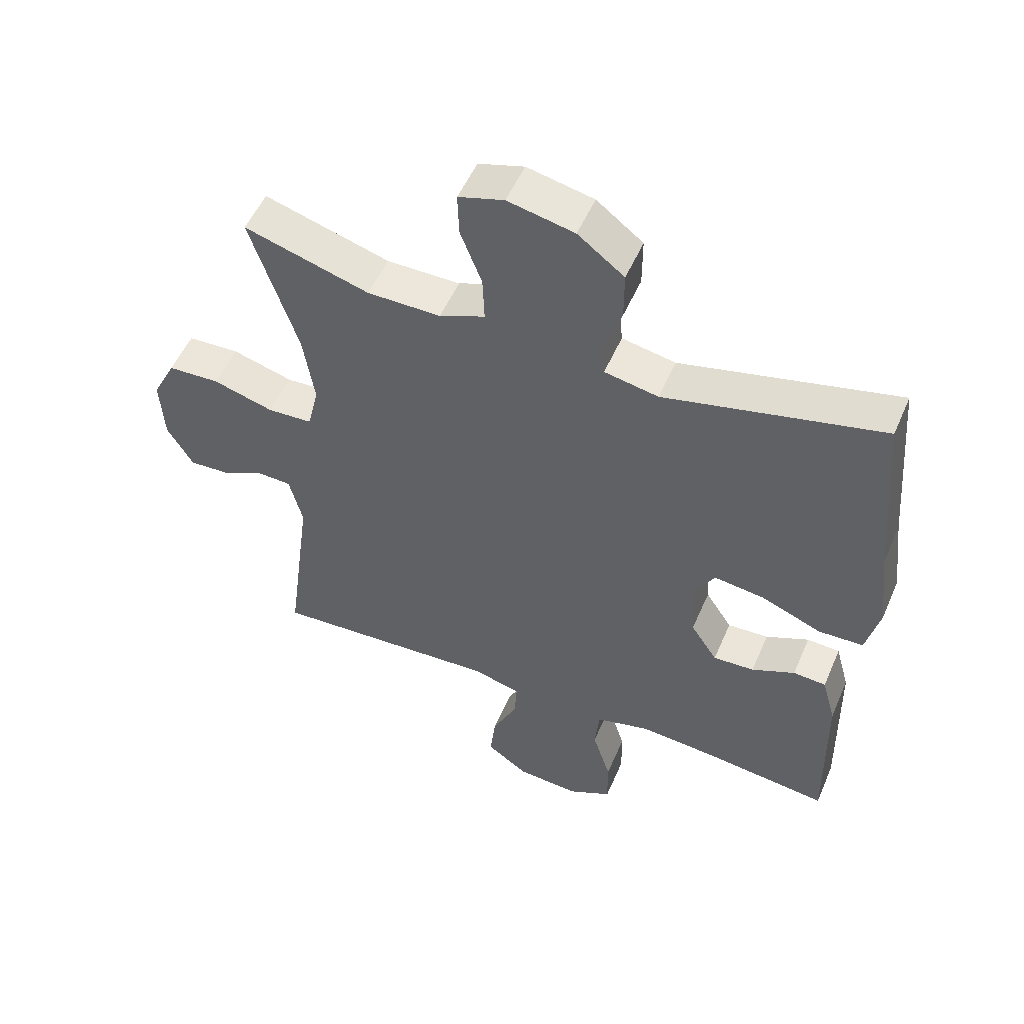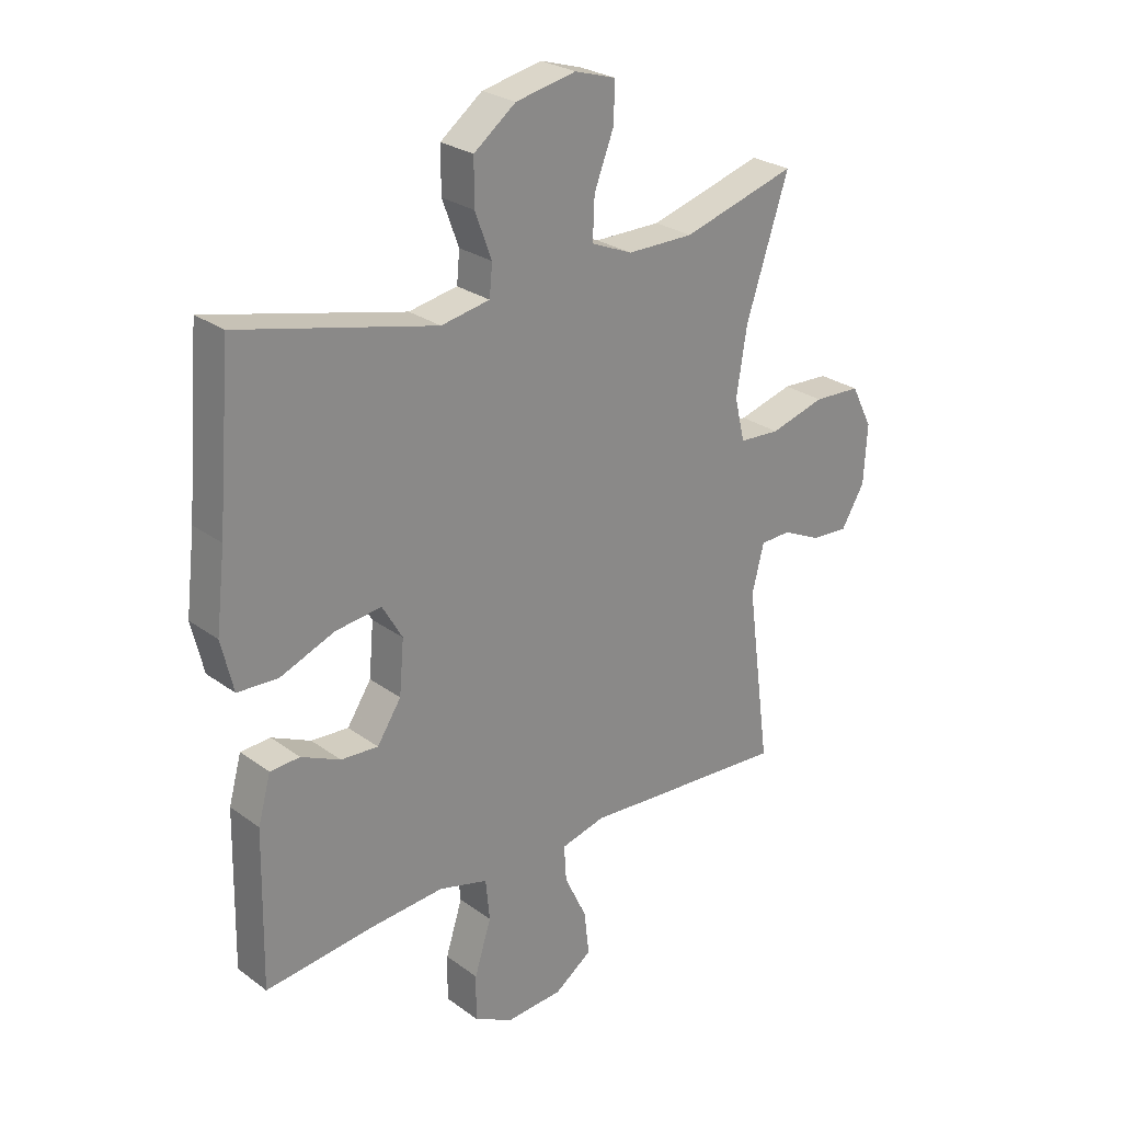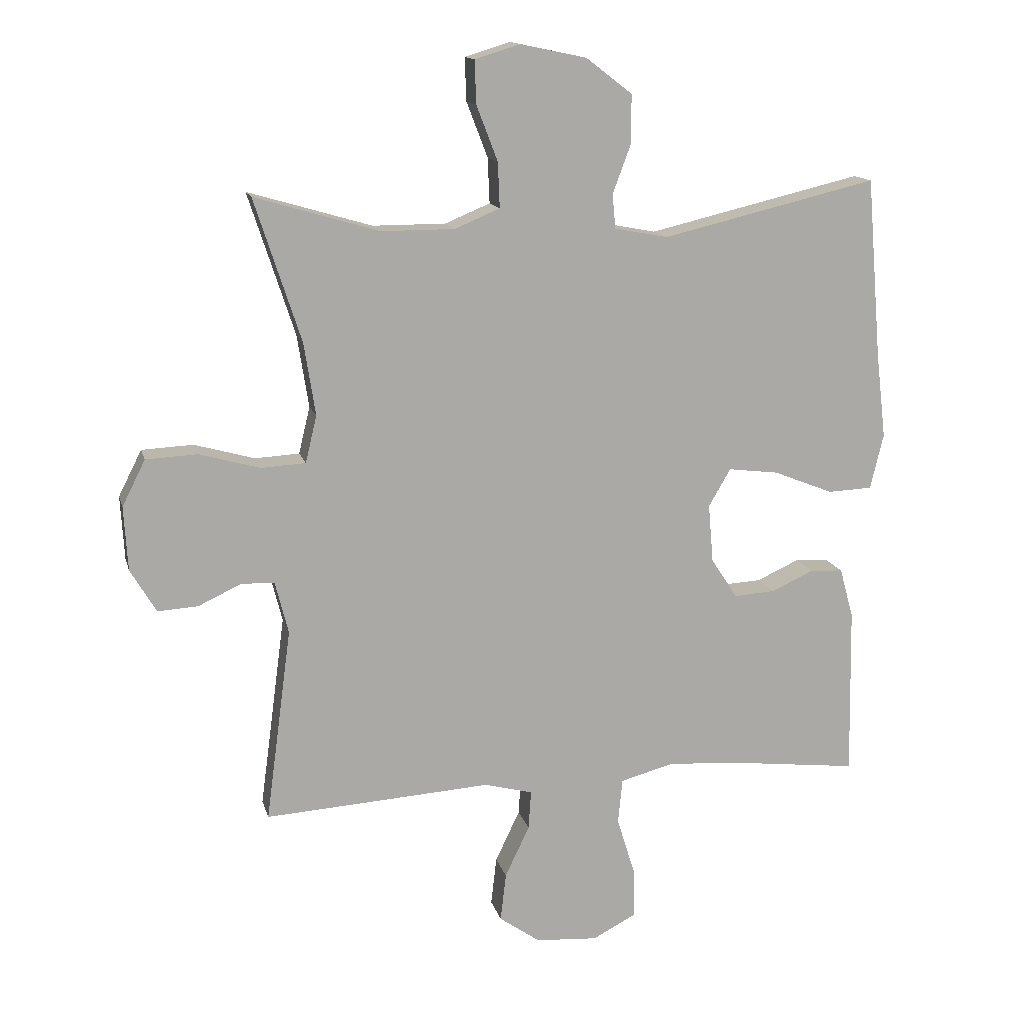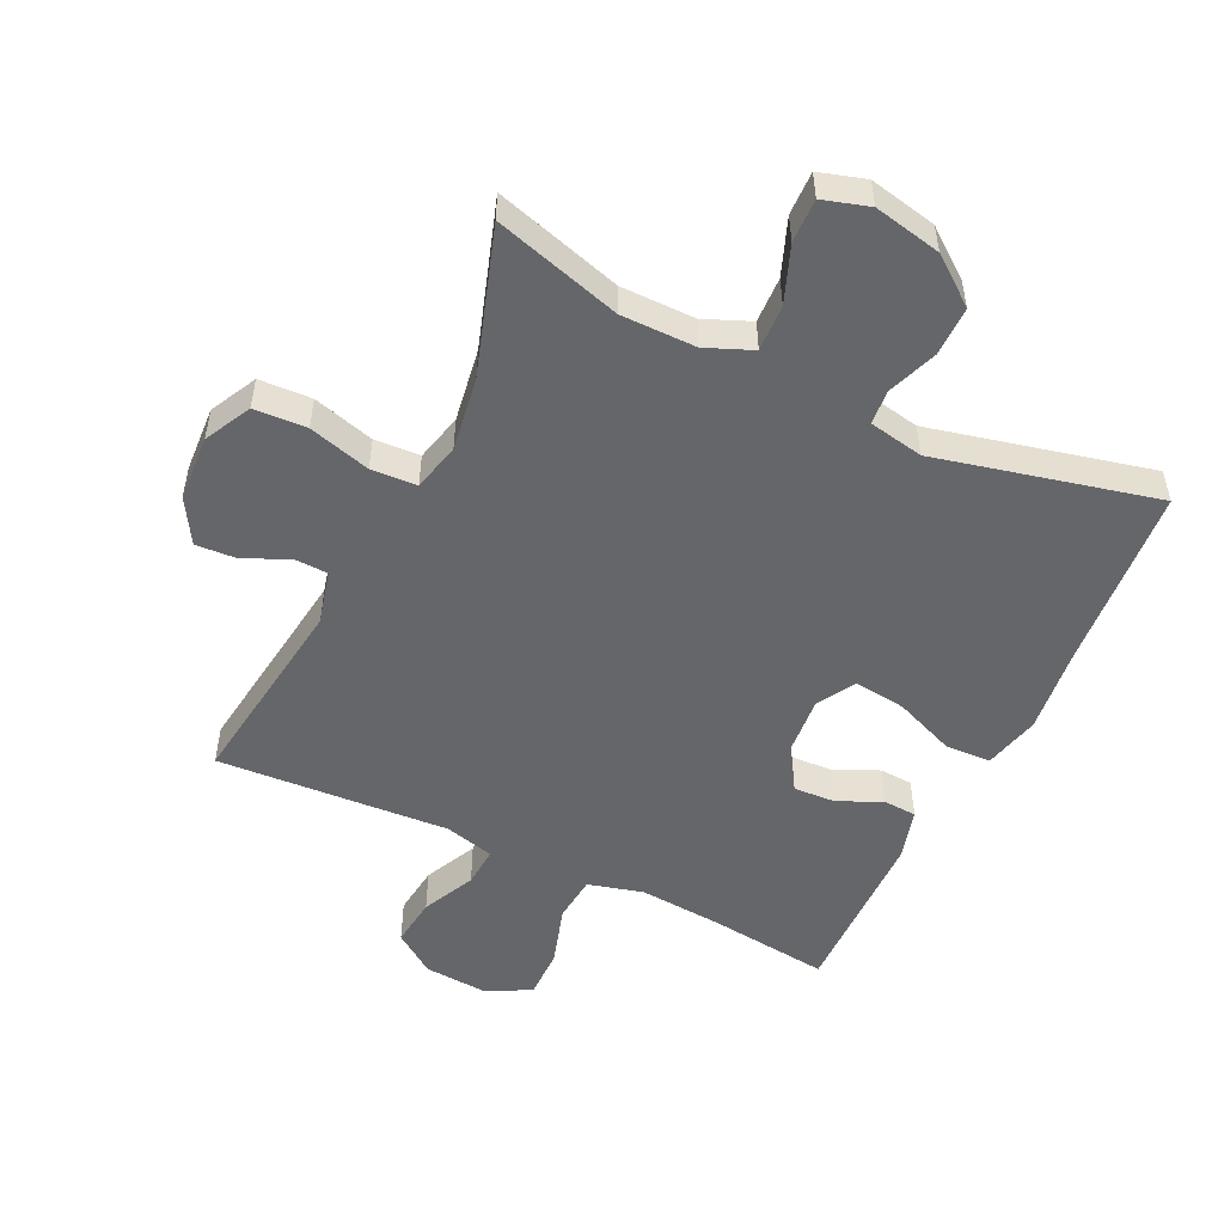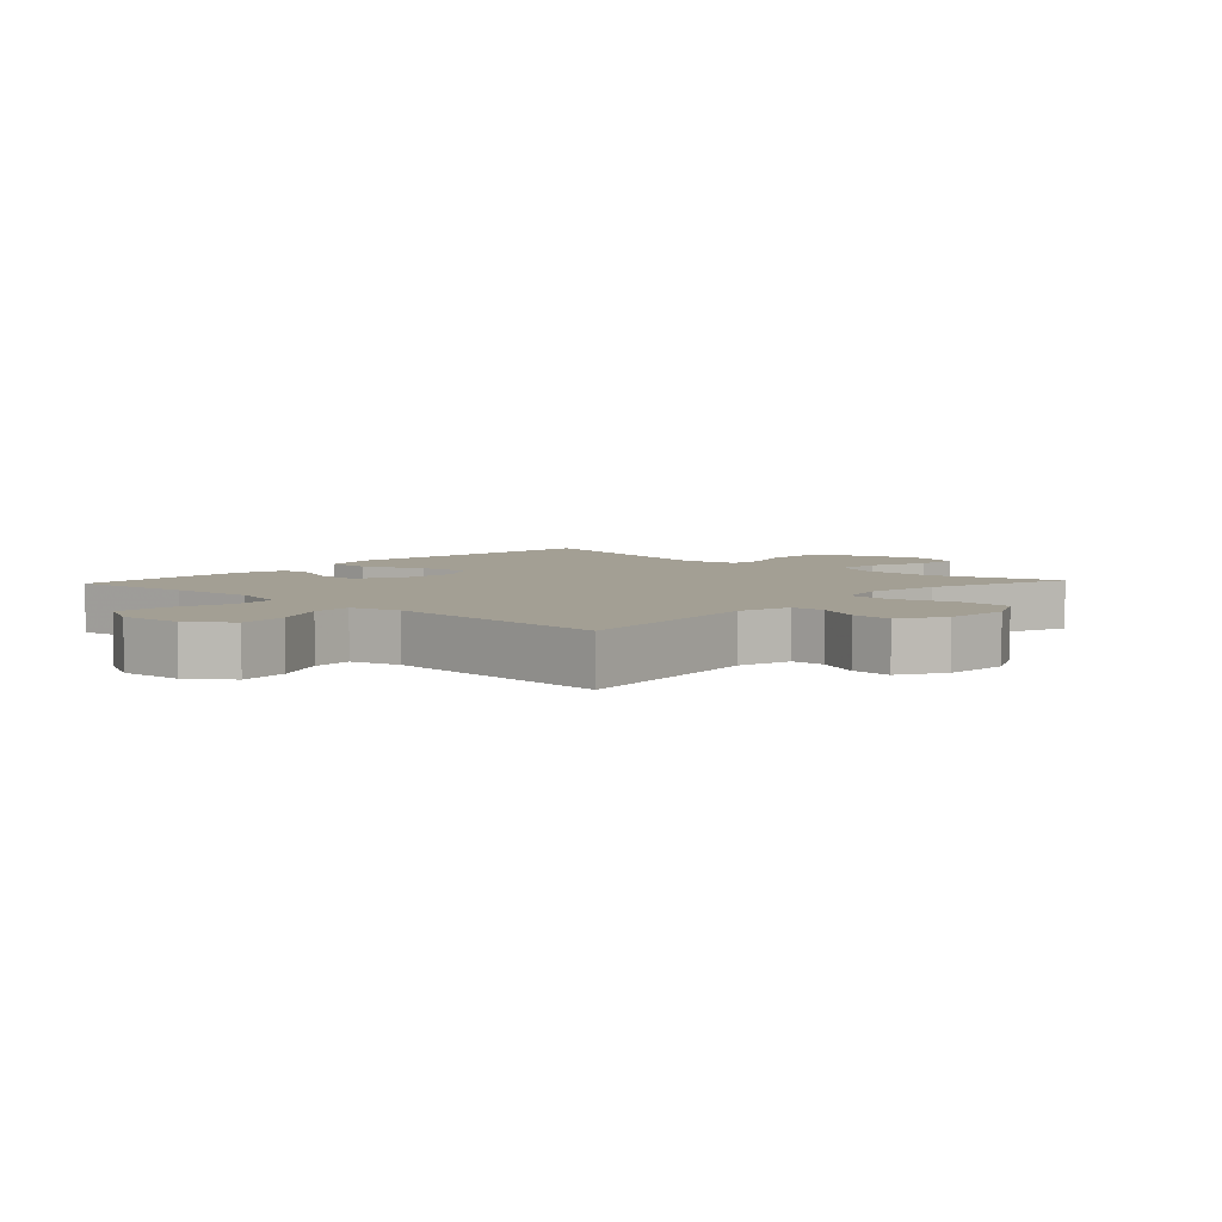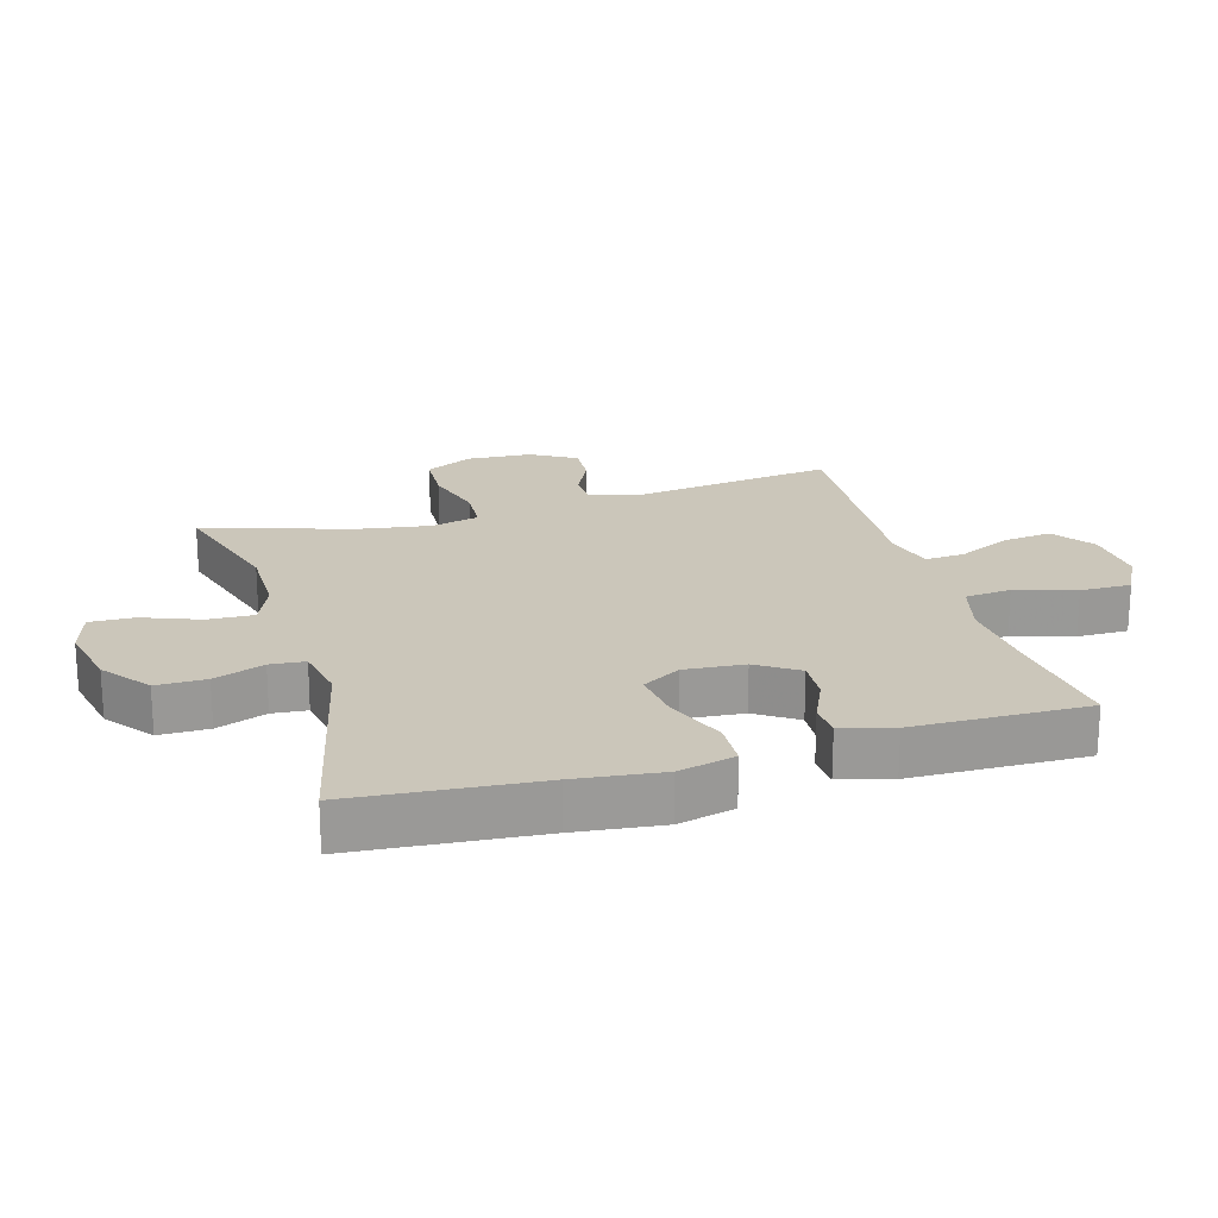
<metadata>
{"format":"obj","ext":"obj","renderer":"f3d","projection":"perspective","resolution":1024,"background":"white","views":[{"elev":52.9,"azim":23.1,"up":"+Z"},{"elev":26.3,"azim":138.8,"up":"+Z"},{"elev":14.1,"azim":-13.6,"up":"+Z"},{"elev":-51.7,"azim":-25.7,"up":"+Y"},{"elev":5.3,"azim":-137.3,"up":"+Y"},{"elev":21.1,"azim":73.6,"up":"+Y"}]}
</metadata>
<code>
v -0.5 0.07 0.5
v -0.302 0.07 0.442
v -0.186 0.07 0.442
v -0.114 0.07 0.472
v -0.117 0.07 0.544
v -0.151 0.07 0.632
v -0.153 0.07 0.7
v -0.081 0.07 0.722
v 0.024 0.07 0.7
v 0.097 0.07 0.644
v 0.097 0.07 0.567
v 0.068 0.07 0.489
v 0.073 0.07 0.435
v 0.158 0.07 0.419
v 0.5 0.07 0.5
v 0.524 0.07 0.213
v 0.54 0.07 0.078
v 0.519 0.07 -0.01
v 0.448 0.07 -0.013
v 0.353 0.07 0.025
v 0.273 0.07 0.035
v 0.238 0.07 -0.025
v 0.246 0.07 -0.118
v 0.288 0.07 -0.182
v 0.353 0.07 -0.178
v 0.421 0.07 -0.147
v 0.473 0.07 -0.15
v 0.495 0.07 -0.23
v 0.5 0.07 -0.5
v 0.312 0.07 -0.478
v 0.182 0.07 -0.468
v 0.096 0.07 -0.491
v 0.089 0.07 -0.563
v 0.118 0.07 -0.656
v 0.119 0.07 -0.735
v 0.05 0.07 -0.771
v -0.049 0.07 -0.764
v -0.114 0.07 -0.718
v -0.105 0.07 -0.641
v -0.066 0.07 -0.559
v -0.062 0.07 -0.497
v -0.139 0.07 -0.477
v -0.262 0.07 -0.485
v -0.5 0.07 -0.5
v -0.459 0.07 -0.191
v -0.48 0.07 -0.108
v -0.533 0.07 -0.106
v -0.601 0.07 -0.138
v -0.665 0.07 -0.142
v -0.706 0.07 -0.073
v -0.712 0.07 0.029
v -0.675 0.07 0.102
v -0.593 0.07 0.106
v -0.497 0.07 0.079
v -0.426 0.07 0.083
v -0.408 0.07 0.158
v -0.426 0.07 0.273
v -0.5 0 0.5
v -0.302 0 0.442
v -0.186 0 0.442
v -0.114 0 0.472
v -0.117 0 0.544
v -0.151 0 0.632
v -0.153 0 0.7
v -0.081 0 0.722
v 0.024 0 0.7
v 0.097 0 0.644
v 0.097 0 0.567
v 0.068 0 0.489
v 0.073 0 0.435
v 0.158 0 0.419
v 0.5 0 0.5
v 0.524 0 0.213
v 0.54 0 0.078
v 0.519 0 -0.01
v 0.448 0 -0.013
v 0.353 0 0.025
v 0.273 0 0.035
v 0.238 0 -0.025
v 0.246 0 -0.118
v 0.288 0 -0.182
v 0.353 0 -0.178
v 0.421 0 -0.147
v 0.473 0 -0.15
v 0.495 0 -0.23
v 0.5 0 -0.5
v 0.312 0 -0.478
v 0.182 0 -0.468
v 0.096 0 -0.491
v 0.089 0 -0.563
v 0.118 0 -0.656
v 0.119 0 -0.735
v 0.05 0 -0.771
v -0.049 0 -0.764
v -0.114 0 -0.718
v -0.105 0 -0.641
v -0.066 0 -0.559
v -0.062 0 -0.497
v -0.139 0 -0.477
v -0.262 0 -0.485
v -0.5 0 -0.5
v -0.459 0 -0.191
v -0.48 0 -0.108
v -0.533 0 -0.106
v -0.601 0 -0.138
v -0.665 0 -0.142
v -0.706 0 -0.073
v -0.712 0 0.029
v -0.675 0 0.102
v -0.593 0 0.106
v -0.497 0 0.079
v -0.426 0 0.083
v -0.408 0 0.158
v -0.426 0 0.273
f 51 52 53 54
f 51 54 55
f 50 51 55
f 47 48 49 50
f 46 47 50 55
f 45 46 55
f 42 43 44 45
f 41 42 45 55
f 37 38 39 40
f 37 40 41
f 36 37 41
f 33 34 35 36
f 32 33 36 41
f 31 32 41 55
f 27 28 29 30
f 25 26 27 30
f 24 25 30 31
f 23 24 31 55
f 17 18 19 20
f 16 17 20 21
f 14 15 16 21
f 13 14 21 22
f 9 10 11 12
f 9 12 13
f 8 9 13
f 5 6 7 8
f 4 5 8 13
f 3 4 13 22
f 57 1 2
f 56 57 2 3
f 23 55 56
f 3 22 23 56
f 111 110 109 108
f 112 111 108
f 112 108 107
f 107 106 105 104
f 112 107 104 103
f 112 103 102
f 102 101 100 99
f 112 102 99 98
f 97 96 95 94
f 98 97 94
f 98 94 93
f 93 92 91 90
f 98 93 90 89
f 112 98 89 88
f 87 86 85 84
f 87 84 83 82
f 88 87 82 81
f 112 88 81 80
f 77 76 75 74
f 78 77 74 73
f 78 73 72 71
f 79 78 71 70
f 69 68 67 66
f 70 69 66
f 70 66 65
f 65 64 63 62
f 70 65 62 61
f 79 70 61 60
f 59 58 114
f 60 59 114 113
f 113 112 80
f 113 80 79 60
f 1 58 59 2
f 2 59 60 3
f 3 60 61 4
f 4 61 62 5
f 5 62 63 6
f 6 63 64 7
f 7 64 65 8
f 8 65 66 9
f 9 66 67 10
f 10 67 68 11
f 11 68 69 12
f 12 69 70 13
f 13 70 71 14
f 14 71 72 15
f 15 72 73 16
f 16 73 74 17
f 17 74 75 18
f 18 75 76 19
f 19 76 77 20
f 20 77 78 21
f 21 78 79 22
f 22 79 80 23
f 23 80 81 24
f 24 81 82 25
f 25 82 83 26
f 26 83 84 27
f 27 84 85 28
f 28 85 86 29
f 29 86 87 30
f 30 87 88 31
f 31 88 89 32
f 32 89 90 33
f 33 90 91 34
f 34 91 92 35
f 35 92 93 36
f 36 93 94 37
f 37 94 95 38
f 38 95 96 39
f 39 96 97 40
f 40 97 98 41
f 41 98 99 42
f 42 99 100 43
f 43 100 101 44
f 44 101 102 45
f 45 102 103 46
f 46 103 104 47
f 47 104 105 48
f 48 105 106 49
f 49 106 107 50
f 50 107 108 51
f 51 108 109 52
f 52 109 110 53
f 53 110 111 54
f 54 111 112 55
f 55 112 113 56
f 56 113 114 57
f 57 114 58 1

</code>
